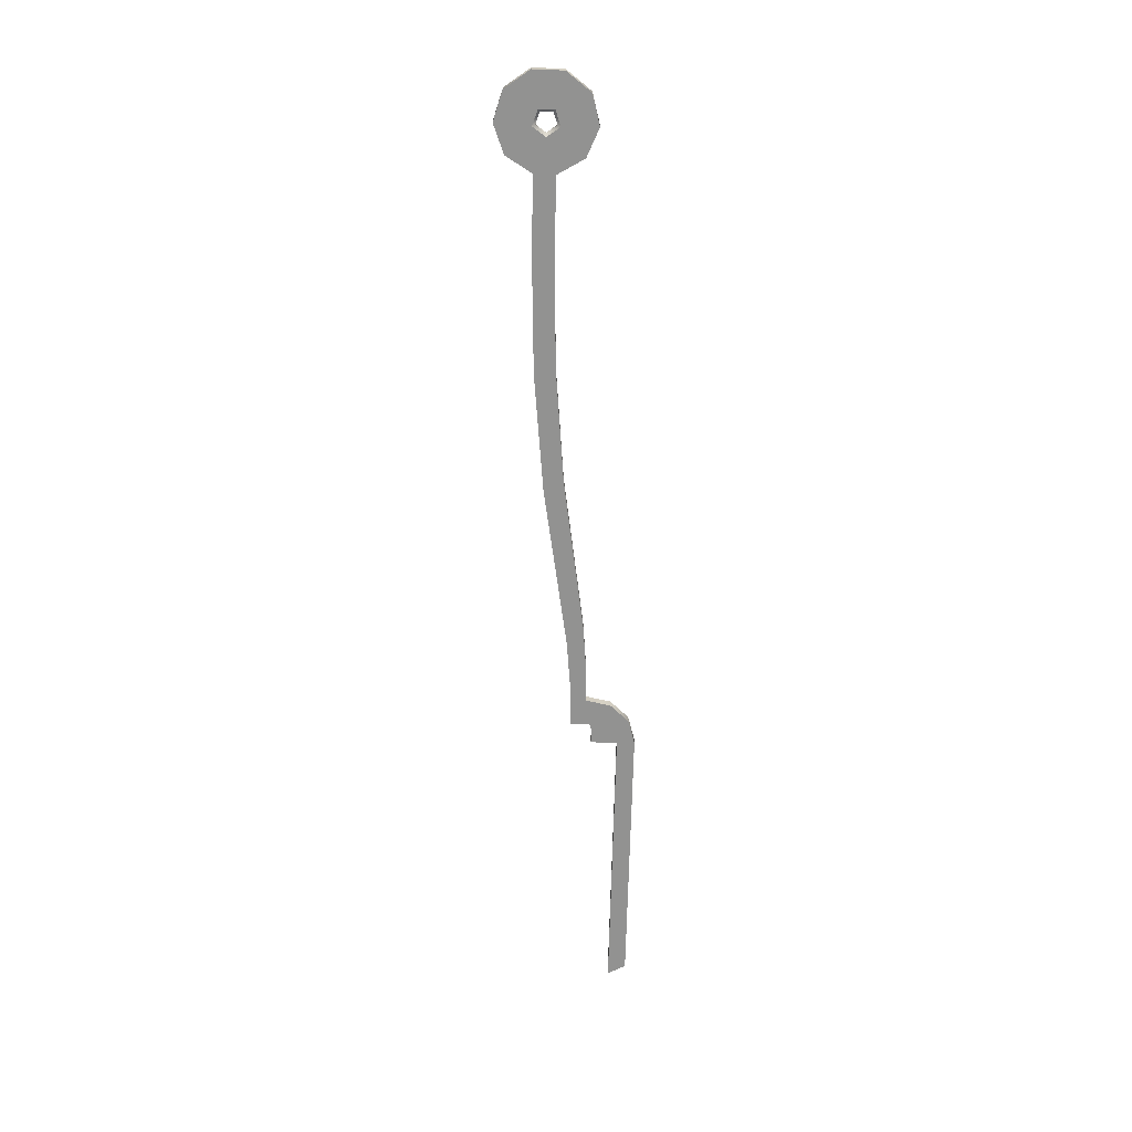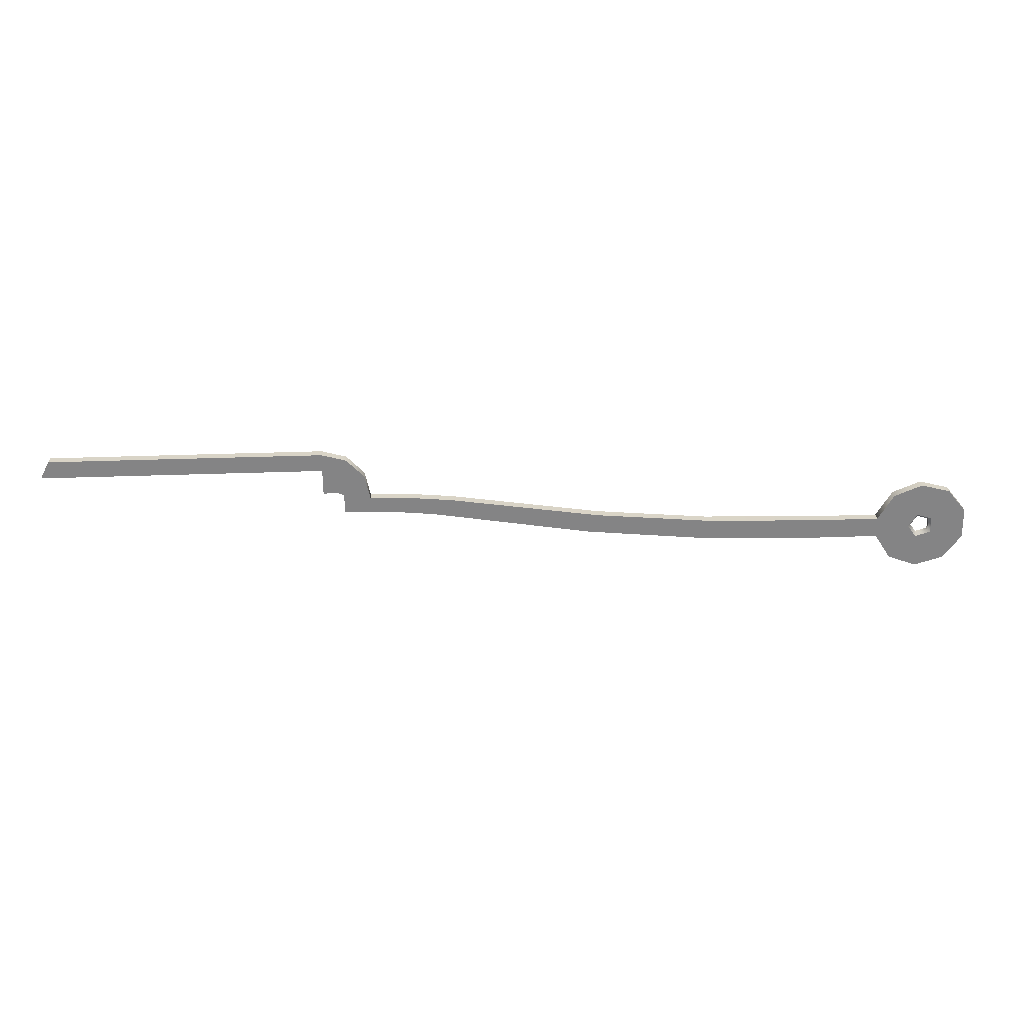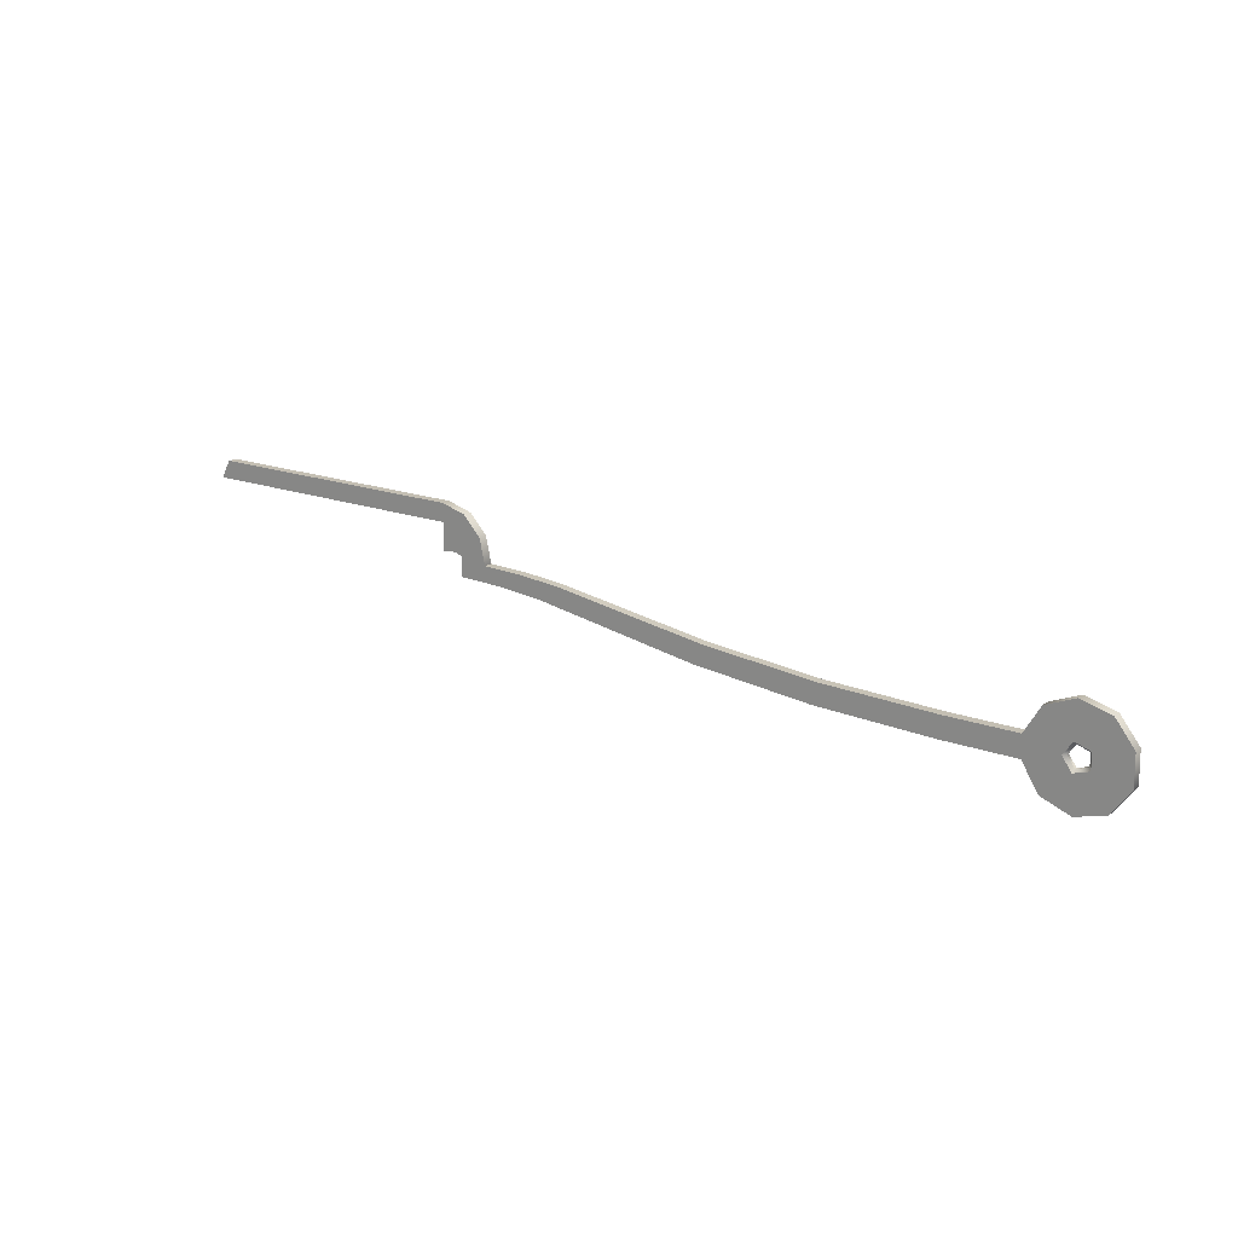
<metadata>
{"format":"obj","ext":"obj","renderer":"f3d","projection":"perspective","resolution":1024,"background":"white","views":[{"elev":-66.2,"azim":88.9,"up":"+Z"},{"elev":28.7,"azim":-2.9,"up":"+Y"},{"elev":18.0,"azim":36.5,"up":"+Y"}]}
</metadata>
<code>
g Face_1
v 0.174 -0.1441 -0.1268
v 0.174 -0.1441 -0.1283
v 0.1741 -0.1476 -0.1268
v 0.1768 -0.1519 -0.1268
v 0.1816 -0.1537 -0.1268
v 0.1865 -0.1522 -0.1268
v 0.1895 -0.1481 -0.1268
v 0.1894 -0.143 -0.1268
v 0.1862 -0.139 -0.1268
v 0.1813 -0.1377 -0.1268
v 0.1766 -0.1397 -0.1268
v 0.1741 -0.1476 -0.1283
v 0.1768 -0.1519 -0.1283
v 0.1816 -0.1537 -0.1283
v 0.1865 -0.1522 -0.1283
v 0.1895 -0.1481 -0.1283
v 0.1894 -0.143 -0.1283
v 0.1862 -0.139 -0.1283
v 0.1813 -0.1377 -0.1283
v 0.1766 -0.1397 -0.1283
f 20 2 1
f 20 1 11
f 19 11 10
f 19 20 11
f 18 10 9
f 18 19 10
f 17 9 8
f 17 18 9
f 16 8 7
f 16 17 8
f 15 7 6
f 15 16 7
f 14 6 5
f 14 15 6
f 13 5 4
f 13 14 5
f 12 4 3
f 12 13 4
g Face_2
v 0.1624 -0.1476 -0.1268
v 0.1741 -0.1476 -0.1268
v 0.1768 -0.1519 -0.1268
v 0.1816 -0.1537 -0.1268
v 0.1865 -0.1522 -0.1268
v 0.1895 -0.1481 -0.1268
v 0.1894 -0.143 -0.1268
v 0.1862 -0.139 -0.1268
v 0.1813 -0.1377 -0.1268
v 0.1766 -0.1397 -0.1268
v 0.174 -0.1441 -0.1268
v 0.1624 -0.1441 -0.1268
v 0.1435 -0.1436 -0.1268
v 0.1247 -0.142 -0.1268
v 0.106 -0.1393 -0.1268
v 0.09913 -0.1383 -0.1268
v 0.09224 -0.1377 -0.1268
v 0.08532 -0.1376 -0.1268
v 0.08441 -0.1334 -0.1268
v 0.08144 -0.1302 -0.1268
v 0.07729 -0.1291 -0.1268
v 0.03153 -0.1293 -0.1268
v 0.02992 -0.1323 -0.1268
v 0.0773 -0.1321 -0.1268
v 0.07732 -0.1366 -0.1268
v 0.0785 -0.1364 -0.1268
v 0.07969 -0.1365 -0.1268
v 0.08082 -0.1369 -0.1268
v 0.08083 -0.1401 -0.1268
v 0.08846 -0.1403 -0.1268
v 0.09605 -0.141 -0.1268
v 0.1036 -0.1422 -0.1268
v 0.1231 -0.1452 -0.1268
v 0.1427 -0.1471 -0.1268
v 0.1796 -0.1457 -0.1268
v 0.1812 -0.1435 -0.1268
v 0.1837 -0.1443 -0.1268
v 0.1837 -0.147 -0.1268
v 0.1812 -0.1478 -0.1268
f 57 26 27
f 57 27 28
f 56 28 29
f 56 57 28
f 30 56 29
f 58 26 57
f 25 26 58
f 55 56 30
f 59 25 58
f 31 55 30
f 24 25 59
f 22 55 31
f 23 59 55
f 23 55 22
f 23 24 59
f 21 31 32
f 21 22 31
f 33 21 32
f 54 21 33
f 34 54 33
f 53 54 34
f 35 53 34
f 52 53 35
f 36 52 35
f 51 52 36
f 37 51 36
f 50 51 37
f 38 50 37
f 44 40 41
f 48 38 39
f 47 48 39
f 47 39 40
f 47 40 44
f 46 47 44
f 49 38 48
f 49 50 38
f 45 46 44
f 42 44 41
f 43 44 42
g Face_3
v 0.1624 -0.1441 -0.1283
v 0.1435 -0.1436 -0.1283
v 0.1247 -0.142 -0.1283
v 0.106 -0.1393 -0.1283
v 0.09913 -0.1383 -0.1283
v 0.09224 -0.1377 -0.1283
v 0.08532 -0.1376 -0.1283
v 0.08441 -0.1334 -0.1283
v 0.08144 -0.1302 -0.1283
v 0.07729 -0.1291 -0.1283
v 0.03153 -0.1293 -0.1283
v 0.02992 -0.1323 -0.1283
v 0.0773 -0.1321 -0.1283
v 0.07732 -0.1366 -0.1283
v 0.0785 -0.1364 -0.1283
v 0.07969 -0.1365 -0.1283
v 0.08082 -0.1369 -0.1283
v 0.08083 -0.1401 -0.1283
v 0.08846 -0.1403 -0.1283
v 0.09605 -0.141 -0.1283
v 0.1036 -0.1422 -0.1283
v 0.1231 -0.1452 -0.1283
v 0.1427 -0.1471 -0.1283
v 0.1624 -0.1476 -0.1283
v 0.1741 -0.1476 -0.1283
v 0.1768 -0.1519 -0.1283
v 0.1816 -0.1537 -0.1283
v 0.1865 -0.1522 -0.1283
v 0.1895 -0.1481 -0.1283
v 0.1894 -0.143 -0.1283
v 0.1862 -0.139 -0.1283
v 0.1813 -0.1377 -0.1283
v 0.1766 -0.1397 -0.1283
v 0.174 -0.1441 -0.1283
v 0.1796 -0.1457 -0.1283
v 0.1812 -0.1478 -0.1283
v 0.1837 -0.147 -0.1283
v 0.1837 -0.1443 -0.1283
v 0.1812 -0.1435 -0.1283
f 97 89 88
f 97 90 89
f 98 91 90
f 98 90 97
f 92 91 98
f 96 97 88
f 87 96 88
f 94 92 98
f 95 96 87
f 93 92 94
f 86 95 87
f 84 93 94
f 85 94 95
f 85 84 94
f 85 95 86
f 83 60 93
f 83 93 84
f 61 60 83
f 82 61 83
f 62 61 82
f 81 62 82
f 63 62 81
f 80 63 81
f 64 63 80
f 79 64 80
f 65 64 79
f 78 65 79
f 66 65 78
f 72 69 68
f 76 67 66
f 75 67 76
f 75 68 67
f 75 72 68
f 74 72 75
f 77 76 66
f 77 66 78
f 73 72 74
f 70 69 72
f 71 70 72
g Face_4
v 0.1801 -0.1457 -0.1278
v 0.1813 -0.144 -0.1278
v 0.1833 -0.1446 -0.1278
v 0.1833 -0.1467 -0.1278
v 0.1813 -0.1473 -0.1278
v 0.1801 -0.1457 -0.1278
v 0.1801 -0.1457 -0.1273
v 0.1801 -0.1457 -0.1273
v 0.1813 -0.1473 -0.1273
v 0.1833 -0.1467 -0.1273
v 0.1833 -0.1446 -0.1273
v 0.1813 -0.144 -0.1273
f 100 105 99
f 100 110 105
f 101 109 110
f 101 110 100
f 102 108 109
f 102 109 101
f 103 107 108
f 103 108 102
f 104 106 107
f 104 107 103
g Face_5
v 0.1801 -0.1457 -0.1278
v 0.1813 -0.144 -0.1278
v 0.1833 -0.1446 -0.1278
v 0.1833 -0.1467 -0.1278
v 0.1813 -0.1473 -0.1278
v 0.1801 -0.1457 -0.1278
v 0.1796 -0.1457 -0.1283
v 0.1812 -0.1478 -0.1283
v 0.1837 -0.147 -0.1283
v 0.1837 -0.1443 -0.1283
v 0.1812 -0.1435 -0.1283
v 0.1796 -0.1457 -0.1283
f 121 112 111
f 121 111 122
f 120 113 112
f 120 112 121
f 119 114 113
f 119 113 120
f 118 115 114
f 118 114 119
f 117 116 115
f 117 115 118
g Face_6
v 0.1796 -0.1457 -0.1268
v 0.1812 -0.1435 -0.1268
v 0.1837 -0.1443 -0.1268
v 0.1837 -0.147 -0.1268
v 0.1812 -0.1478 -0.1268
v 0.1796 -0.1457 -0.1268
v 0.1801 -0.1457 -0.1273
v 0.1813 -0.1473 -0.1273
v 0.1833 -0.1467 -0.1273
v 0.1833 -0.1446 -0.1273
v 0.1813 -0.144 -0.1273
v 0.1801 -0.1457 -0.1273
f 127 129 128
f 127 130 129
f 126 131 130
f 126 130 127
f 125 132 131
f 125 131 126
f 124 133 132
f 124 132 125
f 123 134 133
f 123 133 124
g Face_7
v 0.1624 -0.1441 -0.1268
v 0.1624 -0.1441 -0.1283
v 0.174 -0.1441 -0.1283
v 0.174 -0.1441 -0.1268
f 138 136 135
f 138 137 136
g Face_8
v 0.106 -0.1393 -0.1268
v 0.106 -0.1393 -0.1283
v 0.1624 -0.1441 -0.1283
v 0.1435 -0.1436 -0.1283
v 0.1247 -0.142 -0.1283
v 0.1624 -0.1441 -0.1268
v 0.1435 -0.1436 -0.1268
v 0.1247 -0.142 -0.1268
f 142 144 141
f 142 145 144
f 143 146 145
f 143 145 142
f 140 139 146
f 140 146 143
g Face_9
v 0.106 -0.1393 -0.1268
v 0.09913 -0.1383 -0.1268
v 0.09224 -0.1377 -0.1268
v 0.08532 -0.1376 -0.1268
v 0.106 -0.1393 -0.1283
v 0.09913 -0.1383 -0.1283
v 0.09224 -0.1377 -0.1283
v 0.08532 -0.1376 -0.1283
f 153 150 149
f 153 154 150
f 152 149 148
f 152 153 149
f 151 148 147
f 151 152 148
g Face_10
v 0.08532 -0.1376 -0.1268
v 0.08441 -0.1334 -0.1268
v 0.08144 -0.1302 -0.1268
v 0.07729 -0.1291 -0.1268
v 0.08532 -0.1376 -0.1283
v 0.08441 -0.1334 -0.1283
v 0.08144 -0.1302 -0.1283
v 0.07729 -0.1291 -0.1283
f 161 158 157
f 161 162 158
f 160 157 156
f 160 161 157
f 159 156 155
f 159 160 156
g Face_11
v 0.03153 -0.1293 -0.1268
v 0.03153 -0.1293 -0.1283
v 0.07729 -0.1291 -0.1283
v 0.07729 -0.1291 -0.1268
f 163 165 164
f 163 166 165
g Face_12
v 0.02992 -0.1323 -0.1268
v 0.02992 -0.1323 -0.1283
v 0.03153 -0.1293 -0.1283
v 0.03153 -0.1293 -0.1268
f 170 168 167
f 170 169 168
g Face_13
v 0.0773 -0.1321 -0.1268
v 0.0773 -0.1321 -0.1283
v 0.02992 -0.1323 -0.1283
v 0.02992 -0.1323 -0.1268
f 173 172 171
f 173 171 174
g Face_14
v 0.07732 -0.1366 -0.1268
v 0.07732 -0.1366 -0.1283
v 0.0773 -0.1321 -0.1283
v 0.0773 -0.1321 -0.1268
f 175 177 176
f 175 178 177
g Face_15
v 0.08082 -0.1369 -0.1268
v 0.08082 -0.1369 -0.1283
v 0.07732 -0.1366 -0.1283
v 0.0785 -0.1364 -0.1283
v 0.07969 -0.1365 -0.1283
v 0.07732 -0.1366 -0.1268
v 0.0785 -0.1364 -0.1268
v 0.07969 -0.1365 -0.1268
f 182 184 181
f 182 185 184
f 183 186 185
f 183 185 182
f 180 179 186
f 180 186 183
g Face_16
v 0.08083 -0.1401 -0.1268
v 0.08083 -0.1401 -0.1283
v 0.08082 -0.1369 -0.1283
v 0.08082 -0.1369 -0.1268
f 187 189 188
f 187 190 189
g Face_17
v 0.1036 -0.1422 -0.1268
v 0.1036 -0.1422 -0.1283
v 0.08083 -0.1401 -0.1283
v 0.08846 -0.1403 -0.1283
v 0.09605 -0.141 -0.1283
v 0.08083 -0.1401 -0.1268
v 0.08846 -0.1403 -0.1268
v 0.09605 -0.141 -0.1268
f 194 196 193
f 194 197 196
f 195 198 197
f 195 197 194
f 192 191 198
f 192 198 195
g Face_18
v 0.1036 -0.1422 -0.1268
v 0.1231 -0.1452 -0.1268
v 0.1427 -0.1471 -0.1268
v 0.1624 -0.1476 -0.1268
v 0.1036 -0.1422 -0.1283
v 0.1231 -0.1452 -0.1283
v 0.1427 -0.1471 -0.1283
v 0.1624 -0.1476 -0.1283
f 205 202 201
f 205 206 202
f 204 201 200
f 204 205 201
f 203 200 199
f 203 204 200
g Face_19
v 0.1741 -0.1476 -0.1268
v 0.1741 -0.1476 -0.1283
v 0.1624 -0.1476 -0.1283
v 0.1624 -0.1476 -0.1268
f 210 208 207
f 210 209 208

</code>
